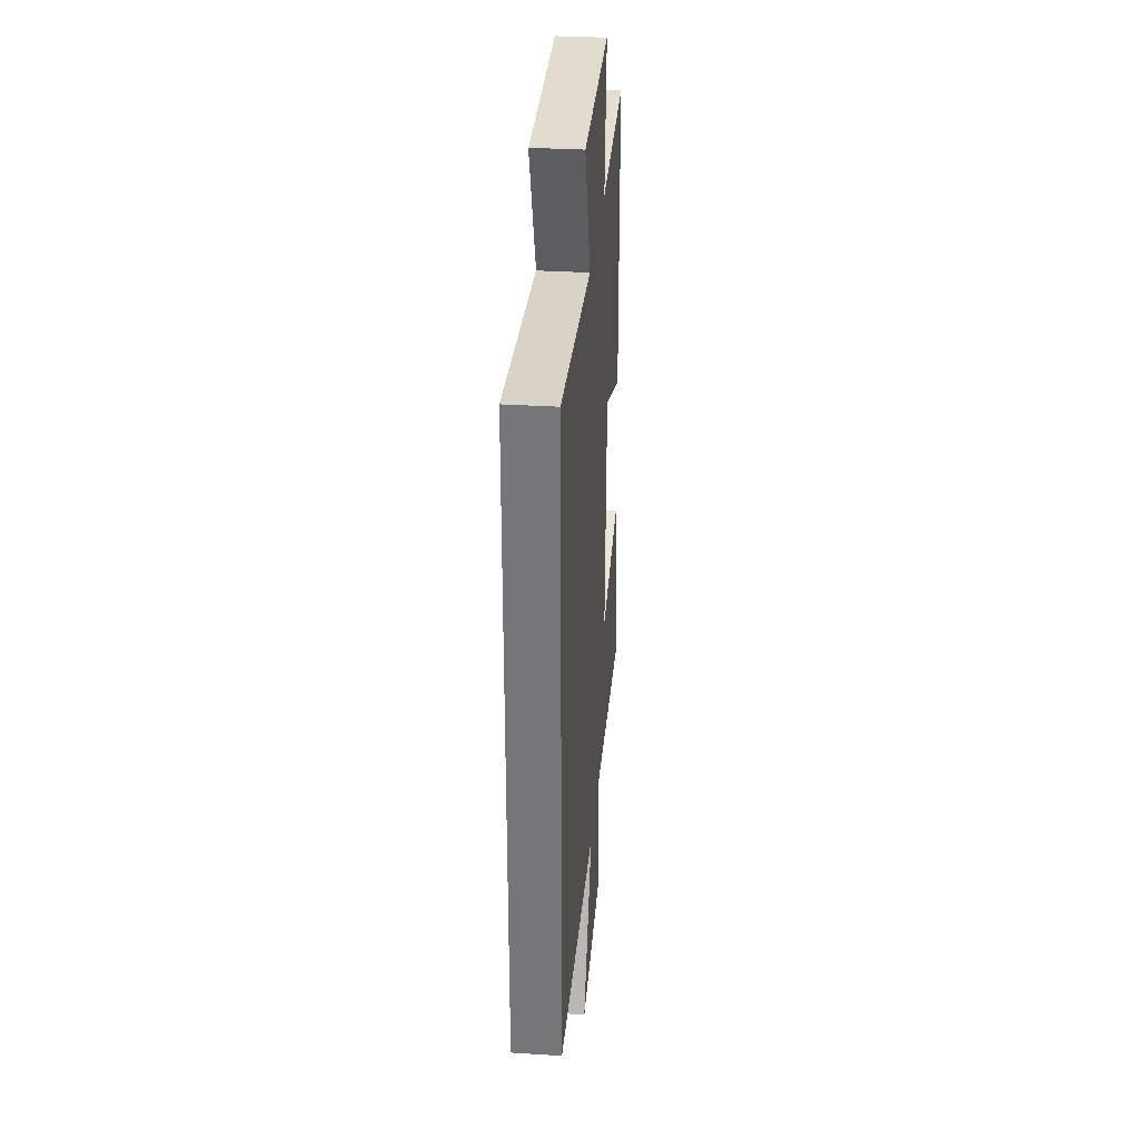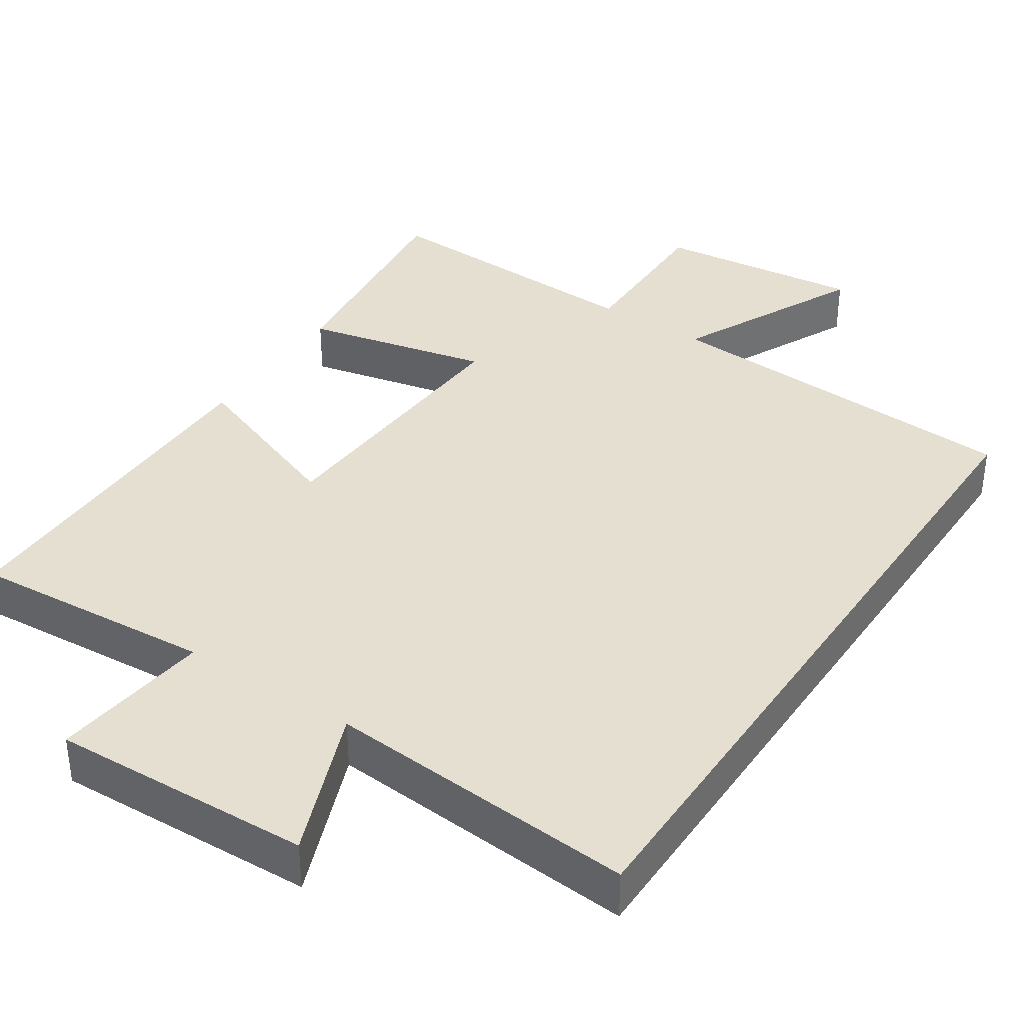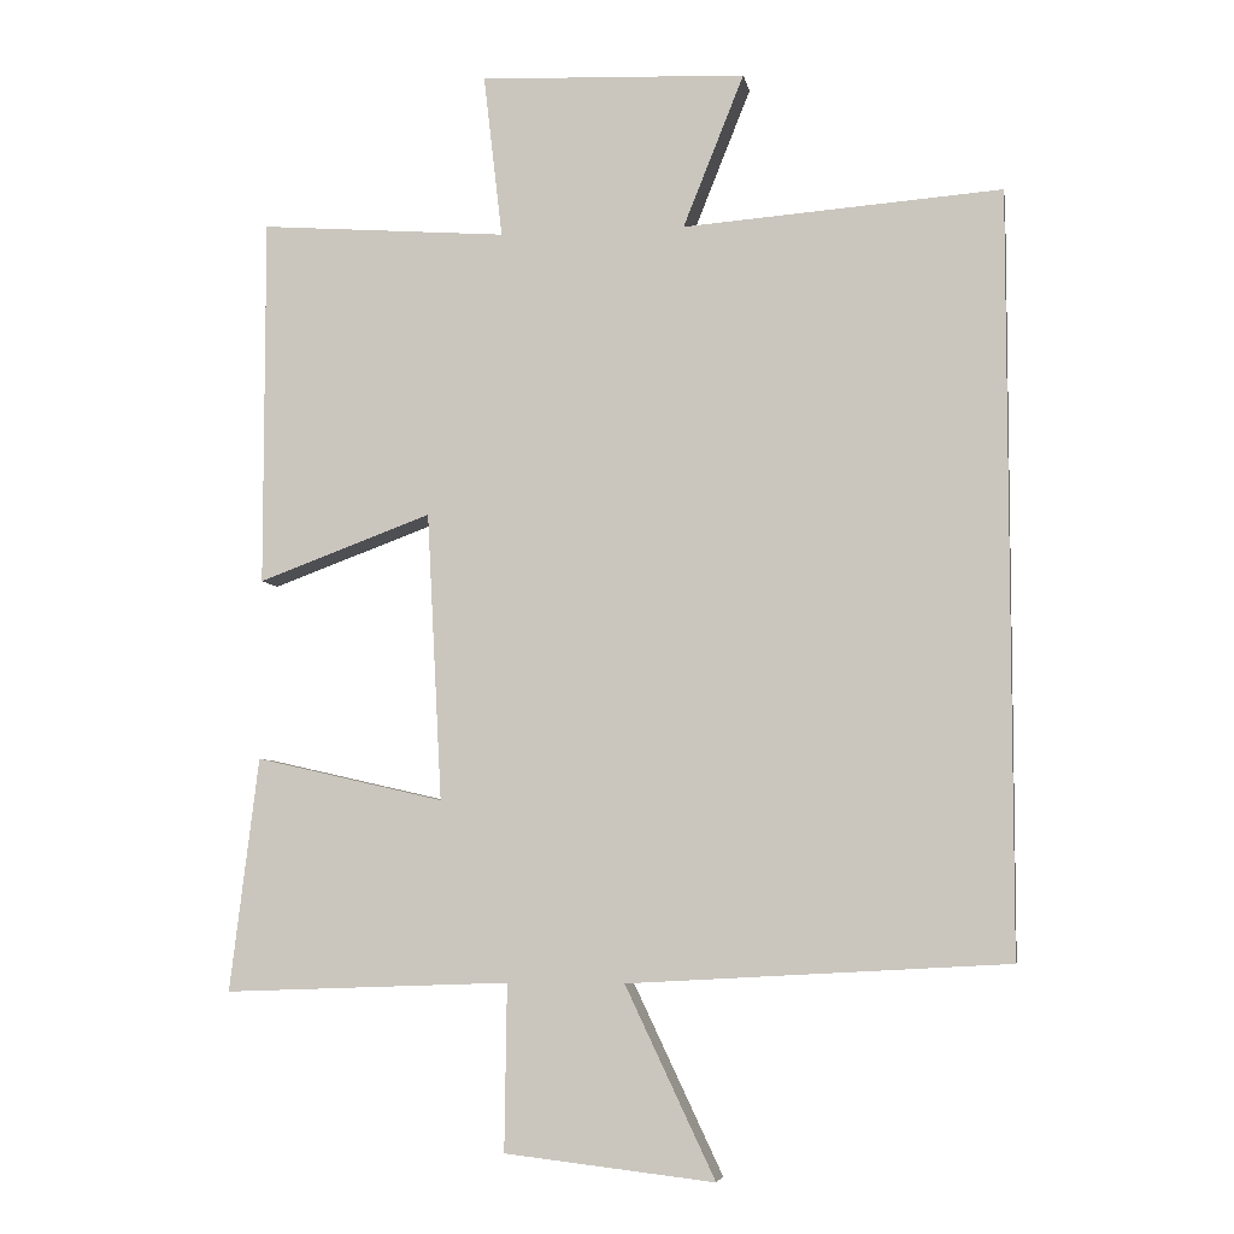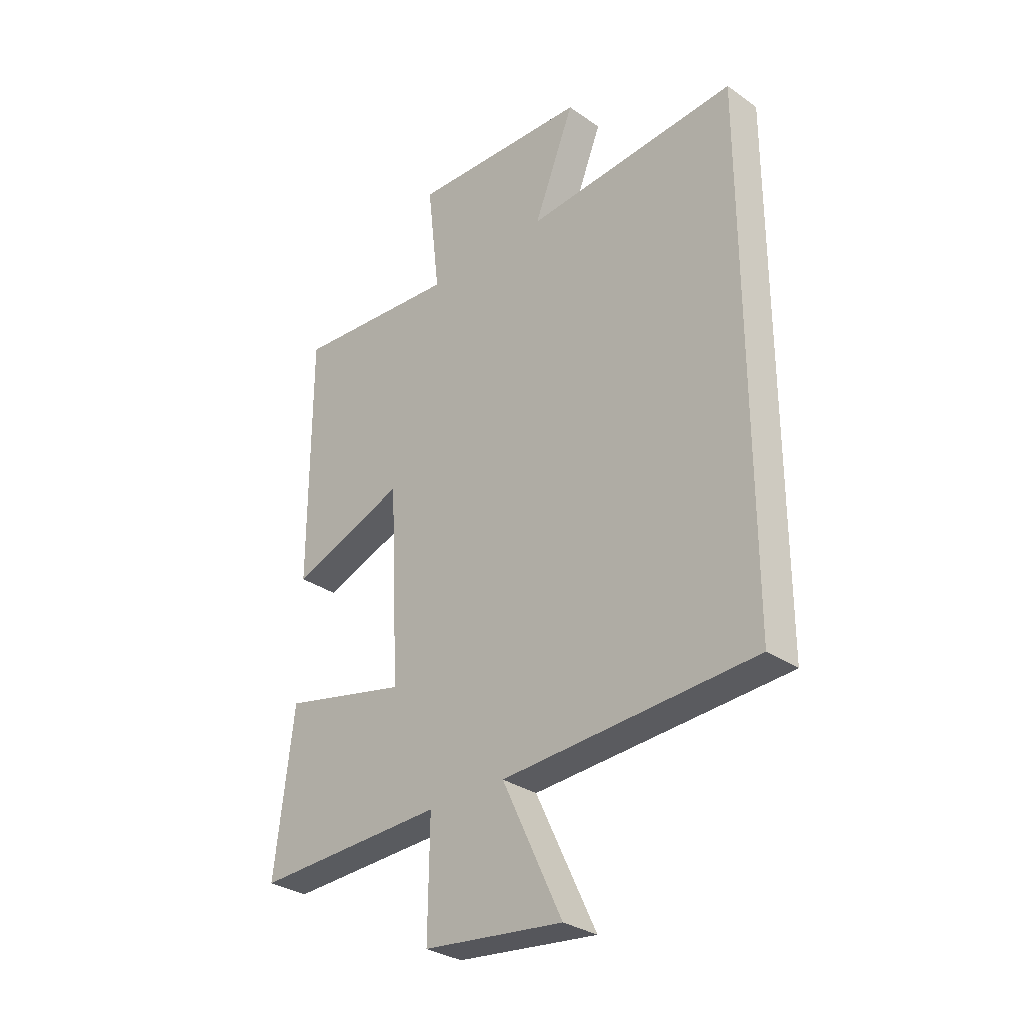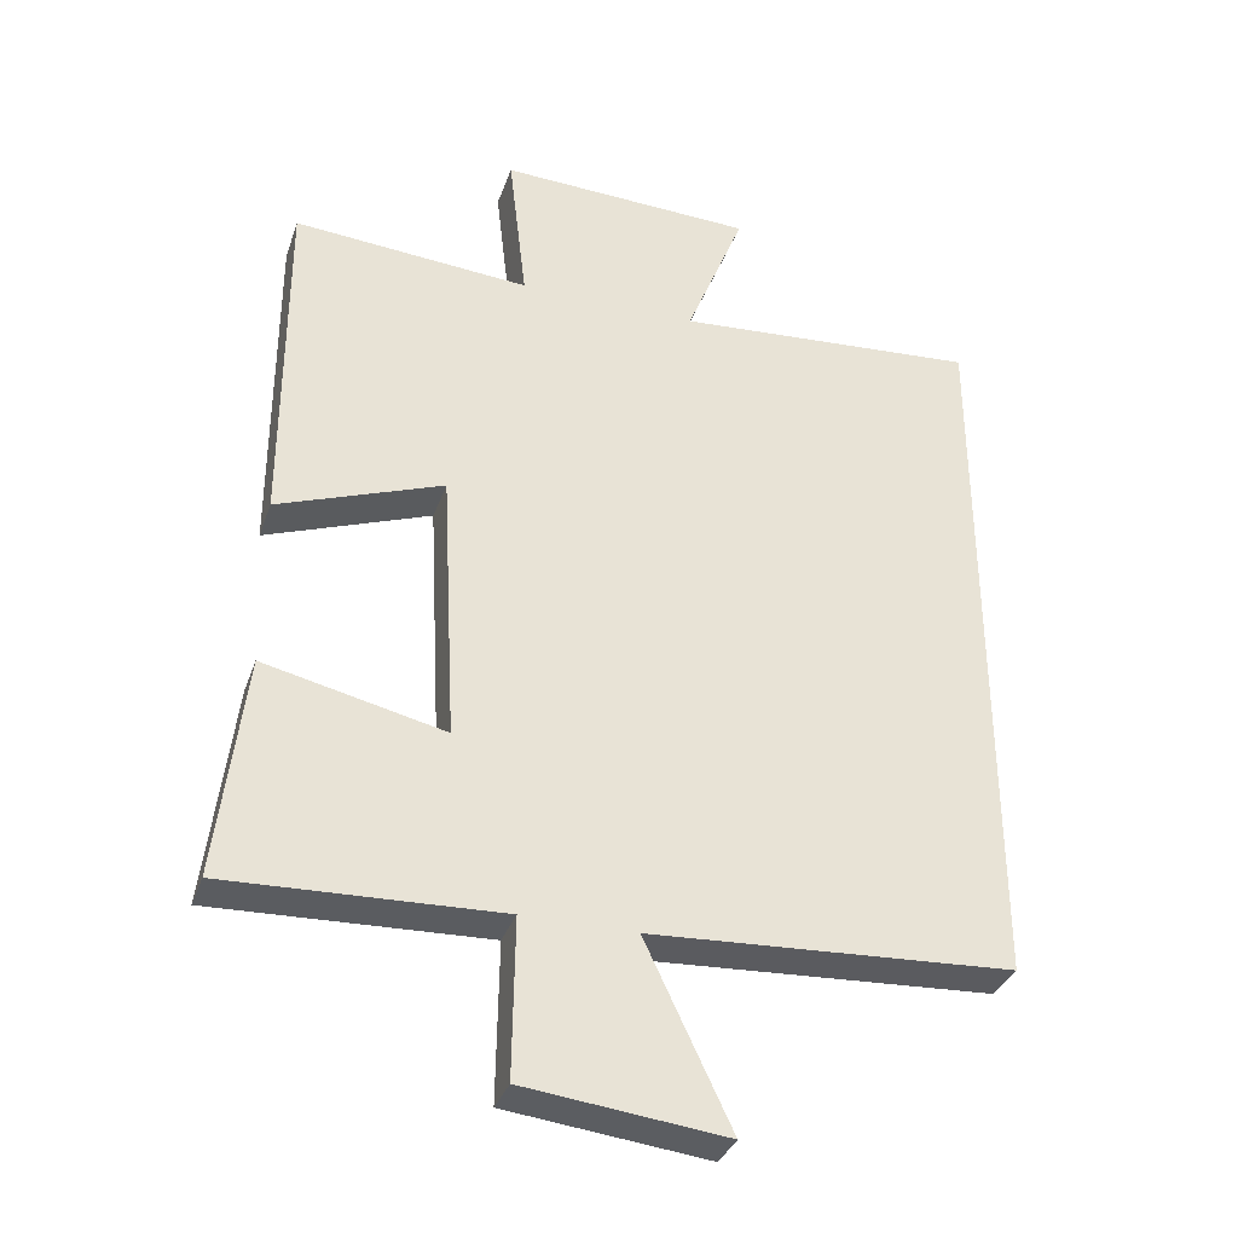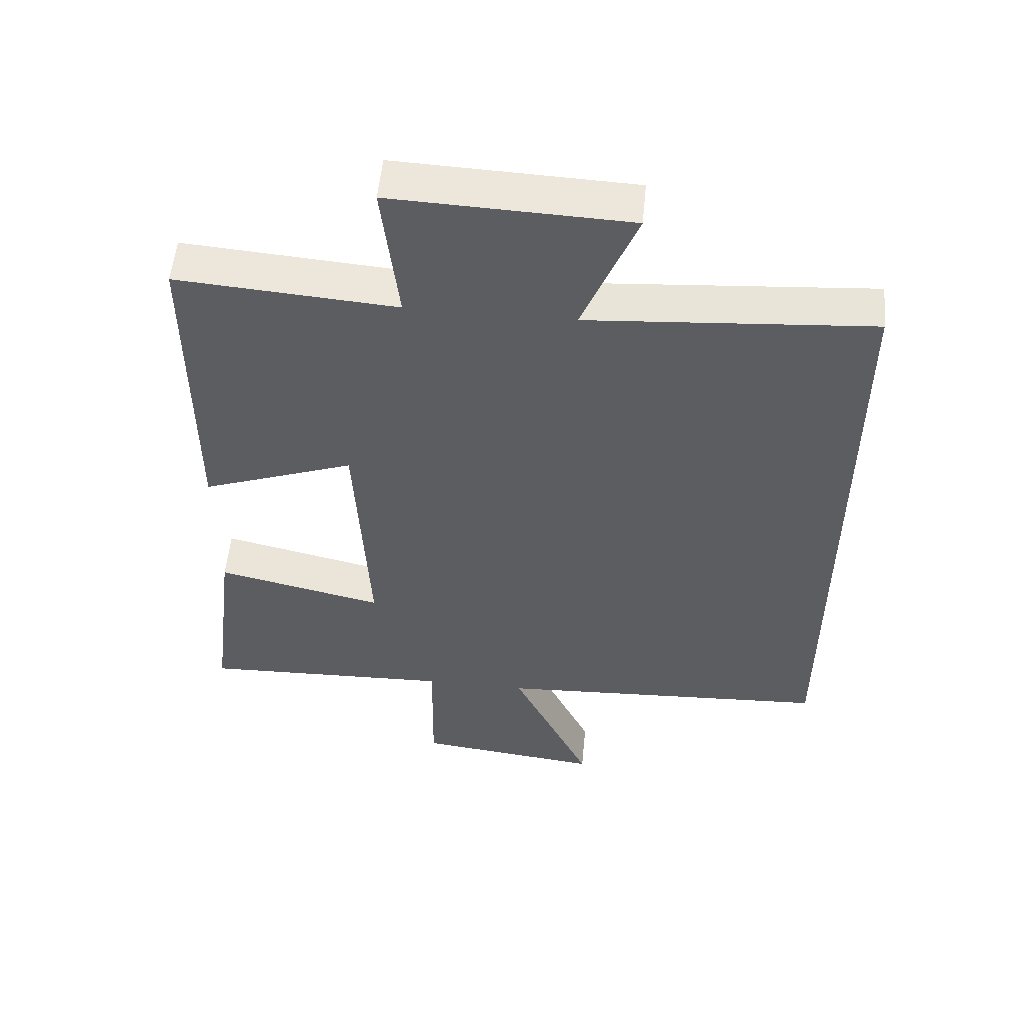
<metadata>
{"format":"obj","ext":"obj","renderer":"f3d","projection":"perspective","resolution":1024,"background":"white","views":[{"elev":32.4,"azim":95.0,"up":"+Z"},{"elev":37.3,"azim":33.7,"up":"+Y"},{"elev":-5.8,"azim":9.7,"up":"+Z"},{"elev":-31.0,"azim":45.2,"up":"+Z"},{"elev":-34.5,"azim":-17.9,"up":"+Z"},{"elev":54.0,"azim":5.4,"up":"+Z"}]}
</metadata>
<code>
v -0.5 0.07 0.525
v -0.171 0.07 0.5
v -0.196 0.07 0.717
v 0.158 0.07 0.703
v 0.077 0.07 0.5
v 0.5 0.07 0.532
v 0.5 0.07 -0.472
v -0.003 0.07 -0.5
v 0.116 0.07 -0.752
v -0.162 0.07 -0.72
v -0.159 0.07 -0.5
v -0.538 0.07 -0.514
v -0.5 0.07 -0.204
v -0.25 0.07 -0.261
v -0.27 0.07 0.121
v -0.5 0.07 0.036
v -0.5 0 0.525
v -0.171 0 0.5
v -0.196 0 0.717
v 0.158 0 0.703
v 0.077 0 0.5
v 0.5 0 0.532
v 0.5 0 -0.472
v -0.003 0 -0.5
v 0.116 0 -0.752
v -0.162 0 -0.72
v -0.159 0 -0.5
v -0.538 0 -0.514
v -0.5 0 -0.204
v -0.25 0 -0.261
v -0.27 0 0.121
v -0.5 0 0.036
f 15 16 1 2
f 14 15 2
f 11 12 13 14
f 11 14 2
f 8 9 10 11
f 8 11 2
f 5 6 7 8
f 5 8 2 3
f 3 4 5
f 18 17 32 31
f 18 31 30
f 30 29 28 27
f 18 30 27
f 27 26 25 24
f 18 27 24
f 24 23 22 21
f 19 18 24 21
f 21 20 19
f 1 17 18 2
f 2 18 19 3
f 3 19 20 4
f 4 20 21 5
f 5 21 22 6
f 6 22 23 7
f 7 23 24 8
f 8 24 25 9
f 9 25 26 10
f 10 26 27 11
f 11 27 28 12
f 12 28 29 13
f 13 29 30 14
f 14 30 31 15
f 15 31 32 16
f 16 32 17 1

</code>
